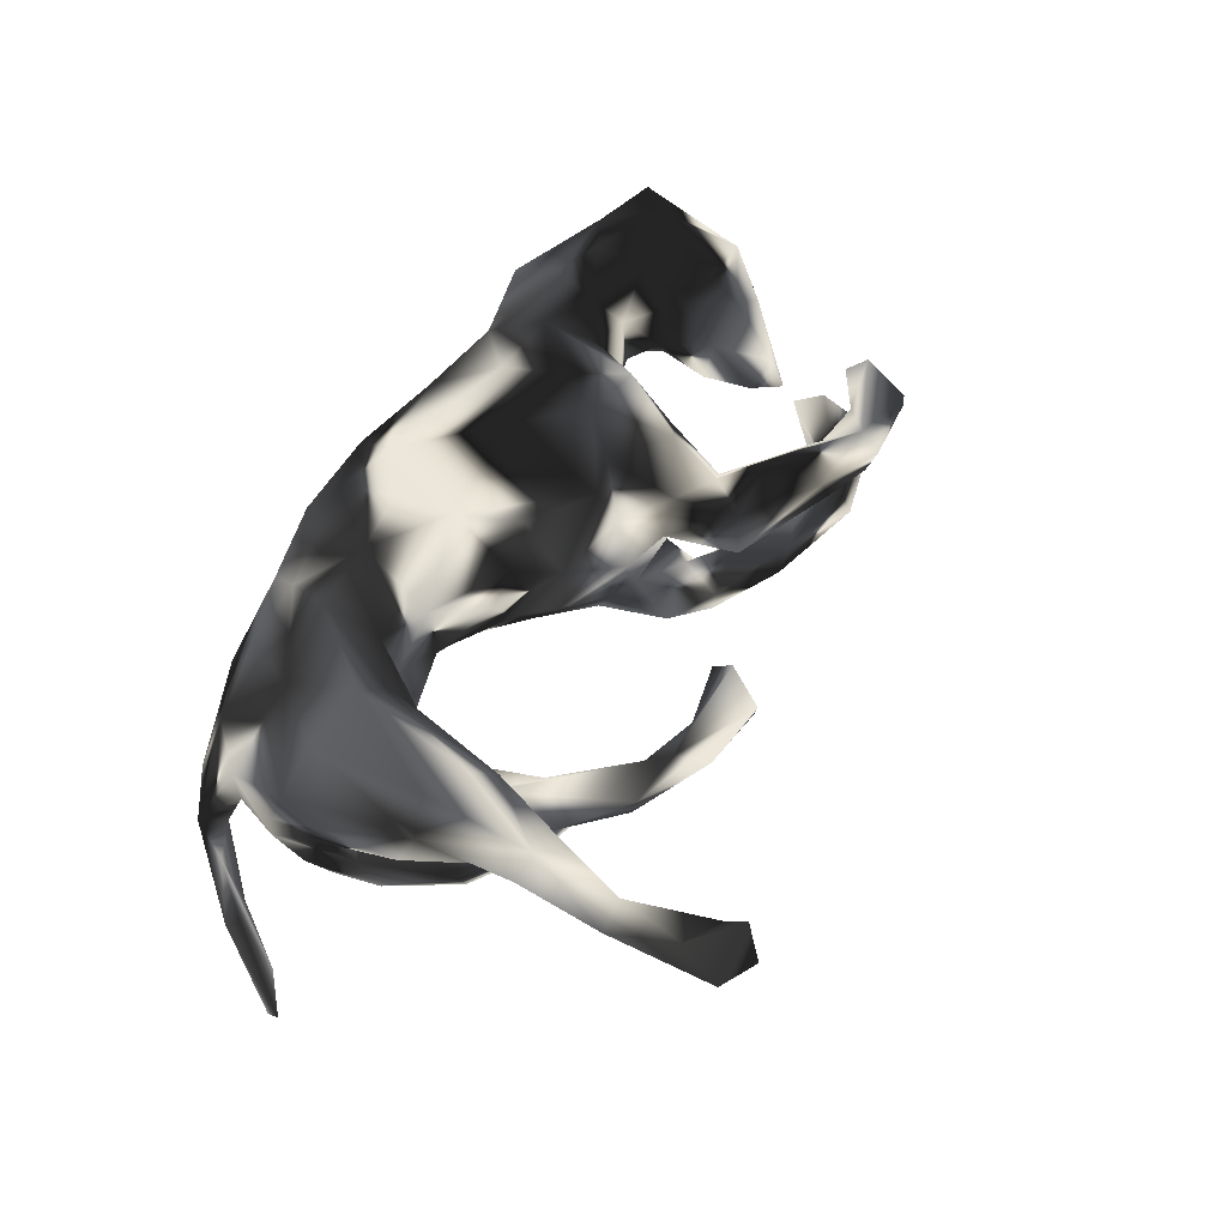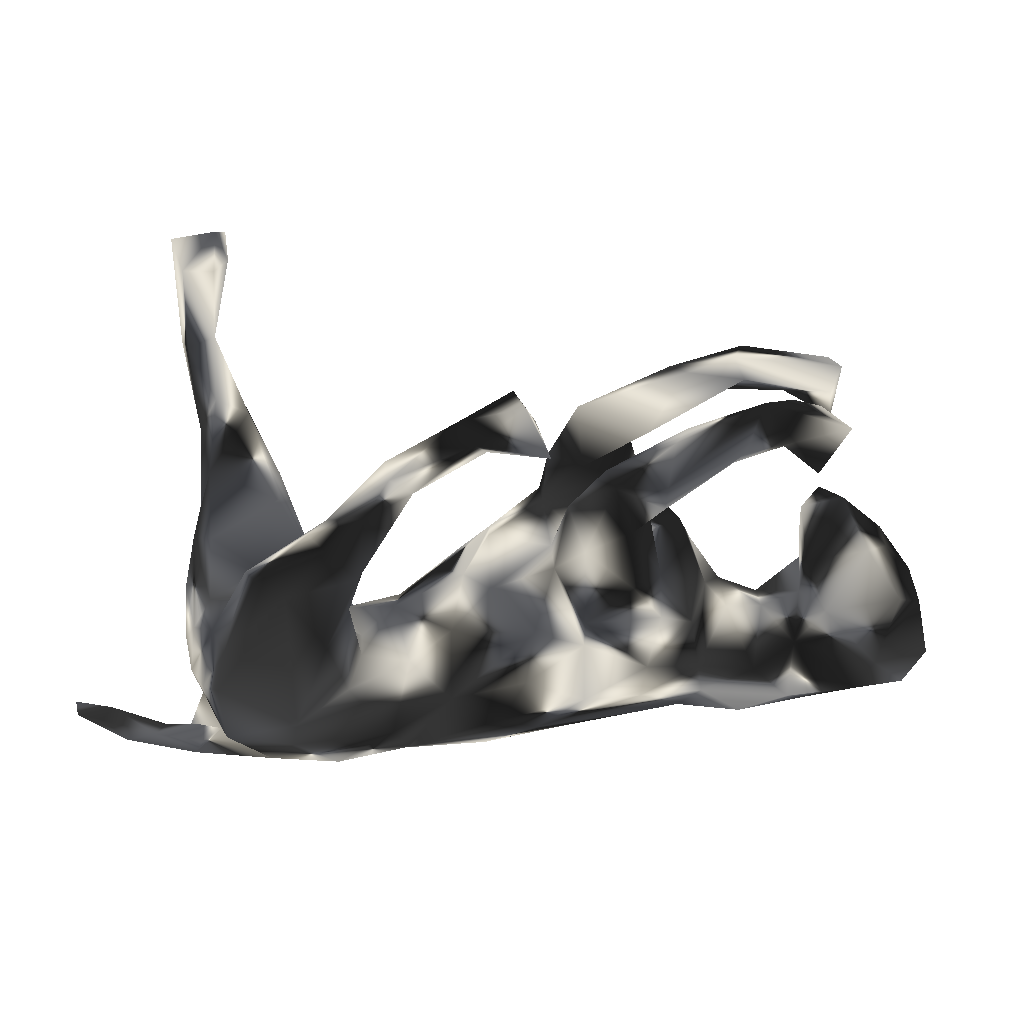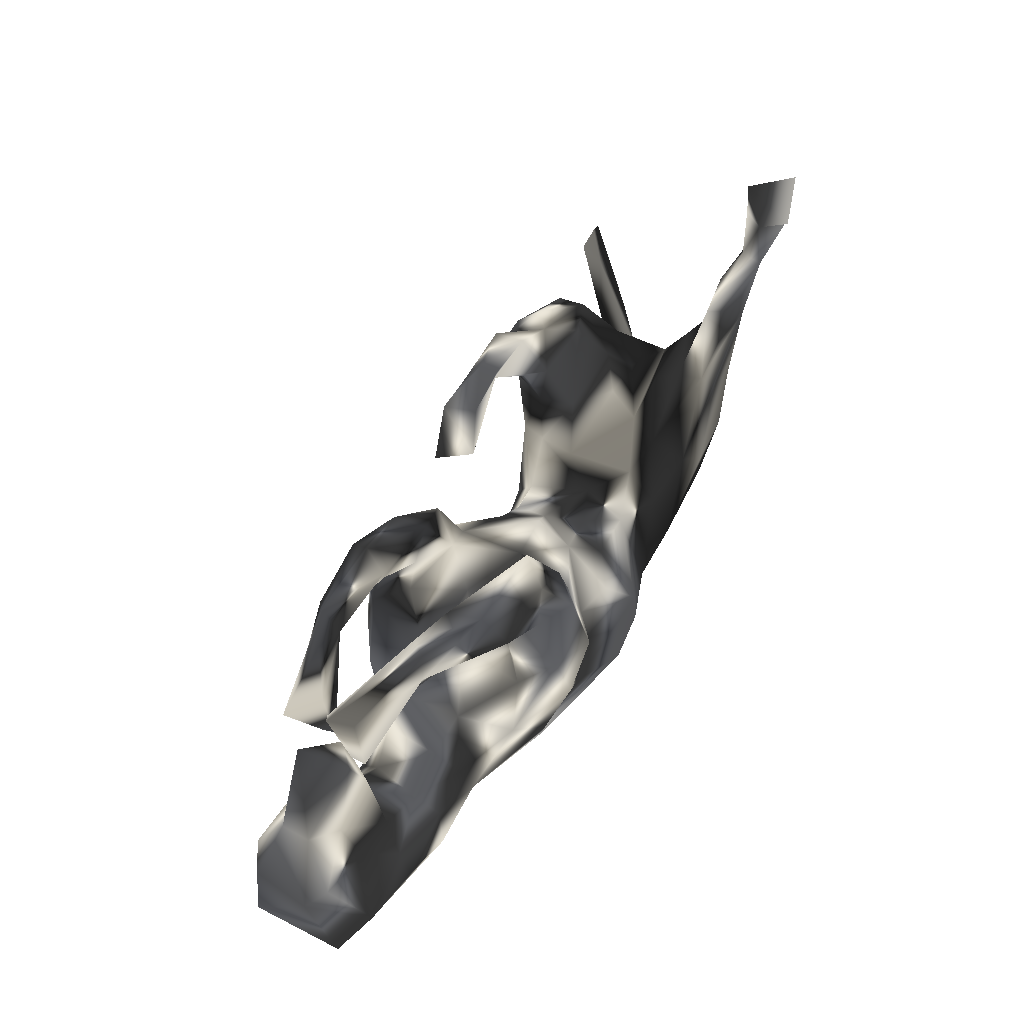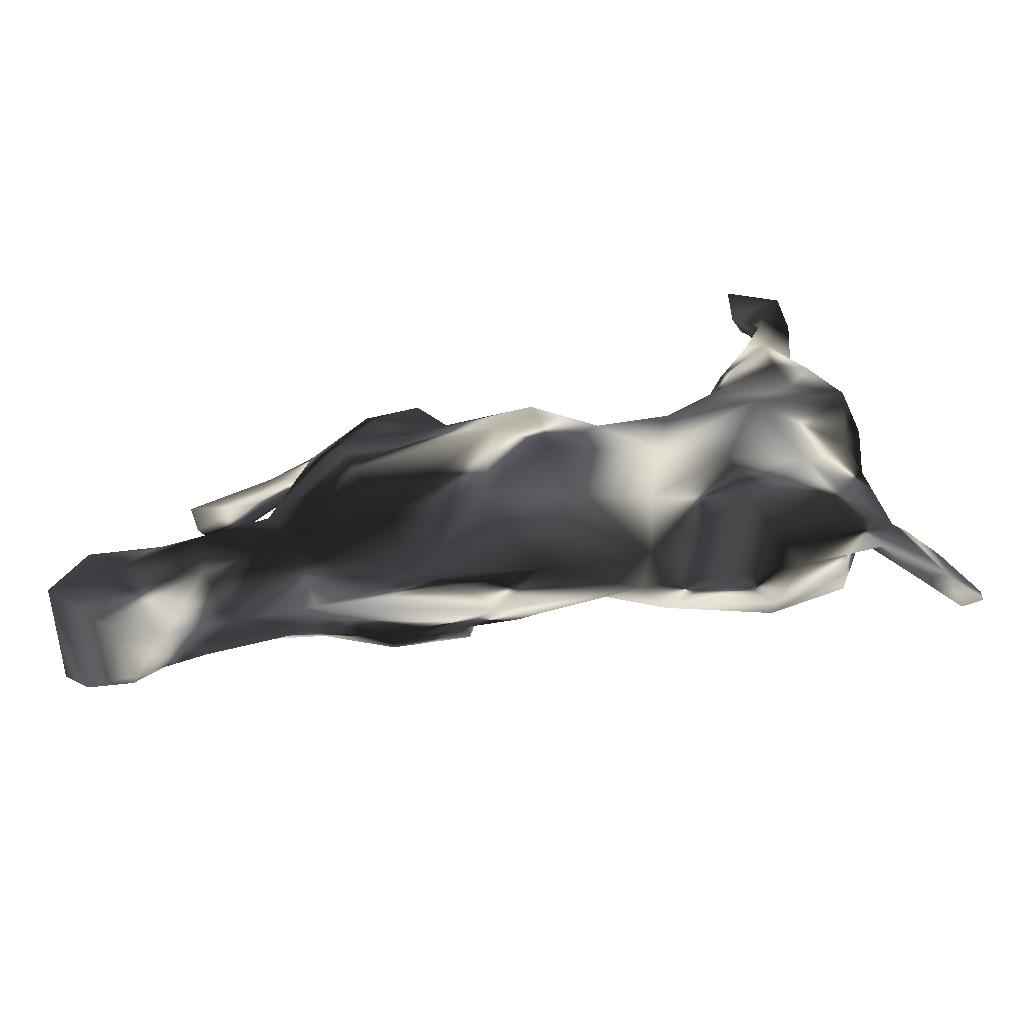
<metadata>
{"format":"obj","ext":"obj","renderer":"f3d","projection":"perspective","resolution":1024,"background":"white","views":[{"elev":59.3,"azim":117.7,"up":"+Z"},{"elev":26.0,"azim":172.6,"up":"+Y"},{"elev":60.4,"azim":-59.9,"up":"+Y"},{"elev":-77.0,"azim":10.6,"up":"+Y"}]}
</metadata>
<code>
v 0.7101 -0.1749 -0.1773
v 0.5996 -0.2691 -0.08374
v 0.7817 -0.04497 -0.2553
v 0.7037 -0.1478 -0.1475
v 0.7804 -0.06607 -0.2639
v 0.7268 -0.08378 -0.217
v 0.741 -0.07767 -0.2653
v 0.6483 -0.2056 -0.08365
v 0.5942 -0.2229 -0.0627
v 0.6622 -0.1683 -0.1755
v 0.5521 -0.2288 -0.0729
v 0.5489 -0.292 -0.01936
v 0.62 -0.2608 -0.05354
v 0.5875 -0.2405 -0.0939
v 0.4656 -0.2923 -0.08418
v 0.5743 -0.2072 0.07287
v 0.6 -0.1347 -0.02012
v 0.6093 -0.1188 0.0715
v 0.3981 -0.3235 0.04515
v 0.5763 -0.1071 -0.1298
v 0.604 -0.02995 0.1101
v 0.5954 -0.09689 0.1357
v 0.5043 -0.2714 0.07207
v 0.5413 -0.212 -0.1319
v 0.5498 -0.07704 -0.1974
v 0.4251 -0.2212 -0.1573
v 0.3445 -0.3173 -0.07323
v 0.591 -0.06647 0.01344
v 0.4451 -0.1806 0.1654
v 0.5555 -0.01911 -0.08531
v 0.5346 -0.000586 -0.1997
v 0.2523 -0.3321 0.07517
v 0.5593 -0.01221 0.01535
v 0.3817 -0.2874 0.1074
v 0.4184 -0.1595 -0.1927
v 0.5146 -0.09614 0.1648
v 0.5684 0.1101 0.1489
v 0.49 -0.006327 -0.02066
v 0.2362 -0.3382 -0.008159
v 0.5098 0.09226 0.1683
v 0.2141 -0.2952 -0.07322
v 0.4097 -0.07369 0.1769
v 0.4266 0.1019 -0.211
v 0.5822 0.08283 0.07611
v 0.4861 0.00245 -0.07135
v 0.278 -0.2741 0.133
v 0.3027 -0.2016 0.1714
v 0.1335 -0.3432 0.104
v 0.3761 -0.04965 0.1544
v 0.1155 -0.286 0.1735
v 0.2984 -0.1062 0.1332
v 0.5512 0.08664 0.06126
v 0.3608 -0.008979 0.09534
v 0.4681 0.02909 0.04237
v 0.3159 -0.0773 0.07271
v 0.3253 -0.112 -0.1639
v 0.2471 -0.2247 -0.133
v 0.3635 -0.02071 -0.08016
v 0.297 -0.07547 -0.109
v 0.4177 -0.003899 -0.02305
v 0.3941 -0.0185 0.03674
v 0.2925 -0.07247 -0.04378
v -0.01761 -0.2725 -0.07333
v 0.5463 0.1963 0.1107
v 0.06713 -0.3416 -0.002768
v 0.2113 -0.1097 -0.08316
v 0.3602 -0.004645 -0.1986
v 0.4771 0.1233 -0.1771
v 0.4266 0.1357 0.1028
v 0.491 0.1161 -0.1334
v 0.4383 0.1079 -0.1151
v 0.4463 0.1323 0.1683
v 0.5582 0.2664 0.1425
v 0.1387 -0.1816 -0.1029
v 0.384 0.197 -0.1706
v 0.5806 0.4202 0.1756
v 0.3169 0.0273 -0.1268
v 0.1916 -0.1954 0.1747
v 0.3567 0.1811 -0.1994
v 0.5179 0.2781 0.1747
v 0.2282 -0.05634 0.02899
v -0.003706 -0.3232 0.1254
v 0.1003 -0.1896 0.2083
v 0.04753 -0.2329 -0.1023
v -0.1288 -0.3056 0.01437
v 0.5272 0.3297 0.1201
v 0.3489 0.2085 -0.1382
v 0.4224 0.1672 0.1508
v 0.2127 -0.07577 0.1089
v 0.4715 0.2996 0.1243
v 0.4848 0.3166 0.1676
v 0.3397 0.09029 -0.1259
v 0.03342 -0.2388 0.2104
v 0.09072 -0.09512 0.2066
v 0.3028 0.1153 -0.1854
v 0.5682 0.4183 0.1499
v 0.2741 0.1534 -0.1363
v 0.5278 0.4204 0.1876
v 0.1406 -0.004813 0.06657
v 0.2891 0.2274 -0.1839
v 0.1336 -0.06068 -0.06748
v -0.06022 -0.313 -0.01468
v -0.1017 -0.1965 -0.1128
v 0.5224 0.4348 0.1551
v 0.2039 0.259 -0.161
v 0.557 0.5303 0.2133
v 0.5703 0.5588 0.1556
v 0.1034 0.01385 0.003769
v -0.2064 -0.1997 -0.1048
v 0.5165 0.556 0.1533
v 0.4916 0.5634 0.1882
v 0.0974 0.004852 0.1269
v 0.06262 0.01623 -0.06343
v -0.1092 -0.09884 0.1961
v 0.00766 -0.1411 -0.132
v -0.2059 -0.1775 0.1743
v 0.5874 0.6018 0.2029
v 0.494 0.6006 0.2345
v 0.2482 0.3049 -0.1278
v -0.3115 -0.2641 0.09738
v -0.157 -0.2839 0.122
v 0.1496 0.3181 -0.1256
v 0.05563 0.08258 0.01844
v 0.03525 0.000626 0.1711
v 0.5096 0.6288 0.1506
v -0.006852 -0.04127 -0.1319
v 0.245 0.2947 -0.1798
v -0.04273 0.1054 -0.08169
v -0.08875 0.005481 -0.189
v -0.2969 -0.2807 -0.01328
v -0.09473 -0.06433 -0.1446
v 0.0442 0.06785 0.08706
v -0.2277 -0.0771 0.1951
v -0.4179 -0.308 -0.005252
v -0.1747 0.005845 0.2169
v 0.07577 0.317 -0.1363
v -0.2257 -0.000152 -0.1756
v -0.0625 0.07175 0.1722
v -0.04258 0.08355 -0.1256
v -0.2086 -0.1146 -0.149
v -0.05365 0.1131 0.1414
v -0.1713 0.07124 -0.1968
v 0.1424 0.3509 -0.1178
v 0.1249 0.3764 -0.1397
v -0.06742 0.1972 -0.1158
v -0.4589 -0.2958 0.07655
v -0.4926 -0.2445 -0.06816
v -0.3289 -0.2211 -0.06674
v -0.0882 0.1363 -0.1749
v -0.08661 0.1306 -0.07565
v -0.04427 0.1376 0.03739
v -0.3132 -0.1489 -0.09876
v -0.1088 0.183 0.1758
v -0.2908 -0.03794 -0.1317
v -0.1635 0.1595 0.000721
v -0.1238 0.1798 0.07975
v -0.1043 0.06661 0.2124
v -0.3574 -0.1794 0.1197
v -0.1788 0.1609 0.07601
v 0.09904 0.3417 -0.1617
v -0.3749 -0.06152 -0.0423
v -0.4628 -0.2155 0.1179
v -0.06761 0.1869 0.1276
v -0.5392 -0.2845 -0.01284
v -0.1426 0.2453 -0.1559
v -0.4237 -0.1778 -0.07643
v -0.3705 -0.09982 0.1031
v -0.03327 0.2992 -0.138
v -0.2252 0.07589 -0.1566
v -0.1356 0.2525 -0.09692
v -0.1969 0.1279 -0.09641
v -0.2507 0.1061 0.1514
v -0.2953 0.01123 0.1681
v -0.2509 0.1362 0.04227
v -0.202 0.1357 0.1983
v -0.3296 -0.001831 -0.05486
v -0.01552 0.3415 -0.07189
v -0.1708 0.1788 -0.09947
v 0.01151 0.3972 -0.144
v -0.3271 0.02626 0.07495
v -0.3806 -0.05195 0.05601
v -0.4554 -0.08738 0.06053
v -0.1708 0.1703 -0.177
v 0.02512 0.4069 -0.09029
v -0.2065 0.1788 -0.1413
v -0.2877 0.1091 -0.01362
v -0.2195 0.208 0.1156
v -0.4959 -0.1237 -0.08022
v -0.5548 -0.103 0.08896
v -0.4447 -0.1395 0.1031
v -0.4456 -0.07451 -0.02219
v -0.2209 0.2185 -0.1932
v -0.6458 -0.2516 0.01402
v -0.6395 -0.156 -0.118
v -0.1856 0.2188 0.1541
v -0.6143 -0.226 -0.08705
v -0.1153 0.2937 0.09069
v -0.2403 0.243 0.07103
v -0.6152 -0.2142 0.08985
v -0.1504 0.2767 0.1397
v -0.2775 0.3199 -0.08927
v -0.2454 0.2318 -0.1133
v -0.55 -0.1851 0.1044
v -0.227 0.2544 -0.1855
v -0.5418 -0.01659 0.06084
v -0.365 0.2996 -0.1586
v -0.2481 0.3165 -0.1402
v -0.3052 0.3657 0.05142
v -0.5105 -0.04201 -0.03632
v -0.7015 -0.2117 -0.09636
v -0.377 0.3184 0.08322
v -0.5109 0.04191 -0.0774
v -0.3486 0.2779 -0.1468
v -0.5443 -0.05088 -0.1014
v -0.5168 0.05574 0.009437
v -0.6135 0.05253 0.01869
v -0.2635 0.2739 0.1416
v -0.6166 -0.003181 0.05908
v -0.7343 -0.1841 0.06898
v -0.6693 -0.1299 0.1037
v -0.2847 0.3583 0.1031
v -0.7468 -0.158 -0.08594
v -0.4268 0.3665 0.07878
v -0.3587 0.2949 -0.1153
v -0.6191 0.05859 -0.08466
v -0.5023 0.1336 -0.04193
v -0.5446 0.1525 -0.001414
v -0.7348 -0.03588 0.01548
v -0.4085 0.3491 0.04613
v -0.4135 0.3481 -0.08522
v -0.7222 -0.04721 -0.09101
v -0.4038 0.375 -0.123
v -0.6778 -0.02839 -0.1164
v -0.427 0.3007 -0.1062
v -0.6581 0.05837 -0.06844
v -0.7048 0.005828 0.04598
v -0.661 0.07032 -0.01432
v -0.46 0.2996 -0.1258
v -0.5641 0.1706 -0.08773
v -0.5348 0.2557 -0.02354
v -0.4602 0.366 -0.09441
v -0.481 0.3245 0.04586
v -0.525 0.2064 -0.06055
v -0.4057 0.4056 0.0684
v -0.5682 0.307 -0.09768
v -0.5245 0.3314 -0.0484
v -0.5755 0.3108 0.06146
v -0.565 0.2777 0.02702
v -0.5466 0.3467 -0.02383
v -0.3849 0.3947 0.0395
v -0.5561 0.3887 0.03502
v -0.569 0.3872 -0.008156
f 121 93 116
f 157 141 153
f 175 153 195
f 98 104 90
f 94 124 138
f 93 94 114
f 93 114 116
f 117 107 125
f 110 125 107
f 94 138 114
f 110 111 125
f 114 138 135
f 138 157 135
f 116 114 133
f 114 135 133
f 157 153 175
f 135 157 175
f 133 135 173
f 135 175 173
f 173 175 172
f 117 76 107
f 98 76 106
f 76 117 106
f 104 98 111
f 98 106 111
f 104 111 110
f 106 118 111
f 118 106 117
f 117 125 118
f 125 111 118
f 4 3 6
f 210 222 194
f 204 192 206
f 165 192 204
f 165 183 192
f 142 137 169
f 142 169 183
f 149 142 183
f 129 142 149
f 137 129 140
f 129 137 142
f 43 35 67
f 31 25 43
f 43 25 35
f 7 1 10
f 1 3 4
f 1 5 3
f 7 5 1
f 5 7 6
f 3 5 6
f 250 249 252
f 242 248 249
f 9 14 11
f 229 242 249
f 250 229 249
f 244 252 251
f 244 250 252
f 143 144 184
f 220 236 228
f 216 237 236
f 218 216 236
f 219 220 228
f 220 218 236
f 218 205 216
f 205 215 216
f 216 215 227
f 215 226 227
f 193 199 219
f 209 215 205
f 236 237 228
f 216 227 237
f 212 225 239
f 214 233 225
f 204 206 232
f 201 207 232
f 207 204 232
f 176 152 161
f 152 148 166
f 145 165 170
f 170 165 207
f 209 188 214
f 193 219 210
f 210 219 222
f 113 139 128
f 130 134 148
f 150 151 128
f 128 139 145
f 128 145 150
f 166 148 147
f 148 134 147
f 122 143 184
f 136 122 177
f 177 122 184
f 184 144 179
f 136 177 168
f 150 145 170
f 155 150 171
f 150 170 178
f 150 178 171
f 152 166 161
f 147 134 164
f 177 184 179
f 178 170 202
f 155 171 186
f 171 169 186
f 186 169 176
f 161 166 191
f 166 188 191
f 201 170 207
f 202 170 201
f 209 191 188
f 209 212 215
f 212 214 225
f 212 209 214
f 192 213 206
f 202 224 213
f 185 202 213
f 165 204 207
f 196 193 210
f 196 164 193
f 194 196 210
f 188 196 194
f 188 147 196
f 188 194 214
f 185 213 192
f 147 164 196
f 188 166 147
f 169 171 185
f 192 183 185
f 185 178 202
f 171 178 185
f 169 185 183
f 179 168 177
f 160 168 179
f 154 152 176
f 154 176 169
f 11 2 15
f 17 11 24
f 17 24 20
f 14 2 11
f 13 1 8
f 1 13 2
f 9 8 10
f 8 1 4
f 232 245 241
f 232 238 245
f 231 228 235
f 233 231 235
f 233 235 225
f 239 225 235
f 243 245 238
f 232 206 238
f 206 213 238
f 213 234 238
f 161 181 176
f 194 222 231
f 194 231 233
f 214 194 233
f 234 224 230
f 213 224 234
f 144 127 160
f 14 9 10
f 10 2 14
f 10 1 2
f 8 6 10
f 169 137 154
f 145 149 165
f 144 160 179
f 136 168 160
f 140 109 152
f 140 152 154
f 137 140 154
f 145 139 149
f 41 63 84
f 105 97 122
f 119 144 143
f 11 15 24
f 27 39 41
f 45 70 71
f 45 71 58
f 77 58 92
f 62 58 59
f 59 58 77
f 41 65 63
f 71 87 92
f 71 70 87
f 58 71 92
f 62 59 81
f 81 59 66
f 66 74 101
f 57 74 66
f 63 65 102
f 77 92 97
f 101 113 108
f 101 126 113
f 101 74 126
f 63 102 130
f 109 63 130
f 102 85 130
f 92 87 119
f 97 92 122
f 92 119 122
f 109 130 148
f 122 119 143
f 139 129 149
f 160 105 136
f 136 105 122
f 109 148 152
f 131 140 129
f 126 131 139
f 139 131 129
f 113 126 139
f 119 127 144
f 127 105 160
f 103 109 140
f 131 103 140
f 115 103 131
f 126 115 131
f 100 105 127
f 87 127 119
f 103 63 109
f 100 95 105
f 95 97 105
f 87 100 127
f 75 100 87
f 74 115 126
f 165 149 183
f 84 63 103
f 115 84 103
f 74 84 115
f 77 97 95
f 95 100 79
f 79 43 95
f 75 79 100
f 74 41 84
f 67 77 95
f 43 67 95
f 70 75 87
f 68 79 75
f 70 68 75
f 57 41 74
f 57 66 56
f 59 56 66
f 67 56 77
f 56 59 77
f 68 43 79
f 68 31 43
f 70 31 68
f 27 41 57
f 35 57 56
f 35 26 57
f 26 27 57
f 70 30 31
f 26 15 27
f 24 26 35
f 25 24 35
f 20 31 30
f 20 25 31
f 24 15 26
f 20 24 25
f 6 7 10
f 8 4 6
f 45 30 70
f 67 35 56
f 182 209 205
f 182 191 209
f 193 146 199
f 164 146 193
f 182 181 191
f 181 161 191
f 176 181 180
f 176 180 186
f 155 186 174
f 134 146 164
f 151 150 155
f 99 132 112
f 120 116 158
f 158 173 167
f 198 187 211
f 197 208 221
f 48 50 82
f 94 78 89
f 50 93 82
f 89 112 94
f 82 93 121
f 89 99 112
f 94 112 124
f 112 132 124
f 124 132 138
f 138 132 141
f 121 116 120
f 132 151 141
f 138 141 157
f 116 133 158
f 163 156 197
f 141 163 153
f 158 133 173
f 153 163 200
f 200 163 197
f 195 153 200
f 159 172 187
f 172 175 187
f 175 195 187
f 195 200 217
f 187 195 217
f 211 187 217
f 200 197 221
f 217 200 221
f 217 221 223
f 223 221 244
f 211 217 223
f 22 21 37
f 22 36 29
f 22 37 36
f 42 36 40
f 29 36 42
f 46 29 47
f 123 128 151
f 134 120 146
f 134 130 120
f 85 120 130
f 108 113 123
f 81 108 99
f 81 101 108
f 102 65 85
f 85 65 82
f 55 62 81
f 60 62 61
f 62 55 61
f 60 58 62
f 39 48 65
f 39 65 41
f 39 32 48
f 38 45 60
f 38 30 45
f 33 30 38
f 39 27 19
f 123 113 128
f 81 66 101
f 60 45 58
f 141 151 163
f 151 132 123
f 85 121 120
f 132 108 123
f 132 99 108
f 85 82 121
f 89 81 99
f 89 55 81
f 48 82 65
f 54 61 53
f 54 33 61
f 33 38 61
f 52 33 54
f 32 46 48
f 52 44 33
f 44 28 33
f 19 23 34
f 18 17 28
f 13 16 23
f 16 17 18
f 247 251 252
f 248 247 252
f 61 38 60
f 39 19 32
f 12 23 19
f 12 13 23
f 28 30 33
f 28 17 30
f 17 20 30
f 15 19 27
f 19 15 12
f 16 11 17
f 2 12 15
f 16 13 11
f 13 9 11
f 13 8 9
f 2 13 12
f 249 248 252
f 246 241 245
f 237 227 239
f 235 237 239
f 120 158 162
f 146 120 162
f 163 151 156
f 156 151 159
f 159 151 155
f 173 180 167
f 158 167 190
f 162 158 190
f 159 155 174
f 156 159 187
f 172 159 174
f 180 174 186
f 173 172 180
f 172 174 180
f 181 167 180
f 190 167 182
f 167 181 182
f 203 162 190
f 203 190 189
f 146 162 199
f 199 162 203
f 156 187 198
f 156 198 197
f 189 190 182
f 182 205 189
f 199 203 220
f 197 198 208
f 198 211 229
f 205 218 189
f 220 189 218
f 203 189 220
f 199 220 219
f 198 229 208
f 221 208 250
f 244 221 250
f 240 246 245
f 243 240 245
f 240 230 246
f 230 241 246
f 231 222 228
f 235 228 237
f 227 226 239
f 243 234 230
f 234 243 238
f 230 232 241
f 222 219 228
f 215 212 226
f 226 212 239
f 224 201 230
f 224 202 201
f 230 201 232
f 107 104 110
f 76 96 107
f 83 94 93
f 83 78 94
f 69 88 90
f 90 91 98
f 88 91 90
f 86 90 104
f 96 86 104
f 80 98 91
f 96 104 107
f 50 83 93
f 50 78 83
f 88 80 91
f 88 72 80
f 98 80 76
f 96 73 86
f 73 76 80
f 76 73 96
f 72 88 49
f 42 72 49
f 42 40 72
f 40 80 72
f 40 37 80
f 80 37 73
f 47 42 49
f 36 37 40
f 47 29 42
f 46 47 78
f 69 53 88
f 53 49 88
f 64 69 90
f 64 90 86
f 78 51 89
f 78 47 51
f 55 89 51
f 53 55 51
f 55 53 61
f 51 49 53
f 19 34 32
f 208 229 250
f 242 211 223
f 229 211 242
f 223 244 251
f 247 242 223
f 247 223 251
f 16 18 22
f 29 16 22
f 23 16 29
f 21 28 44
f 22 18 21
f 21 18 28
f 34 23 29
f 21 44 37
f 34 29 46
f 32 34 46
f 44 52 64
f 37 44 64
f 47 49 51
f 48 46 50
f 50 46 78
f 52 69 64
f 52 54 69
f 69 54 53
f 240 243 230
f 73 64 86
f 37 64 73
f 242 247 248

</code>
